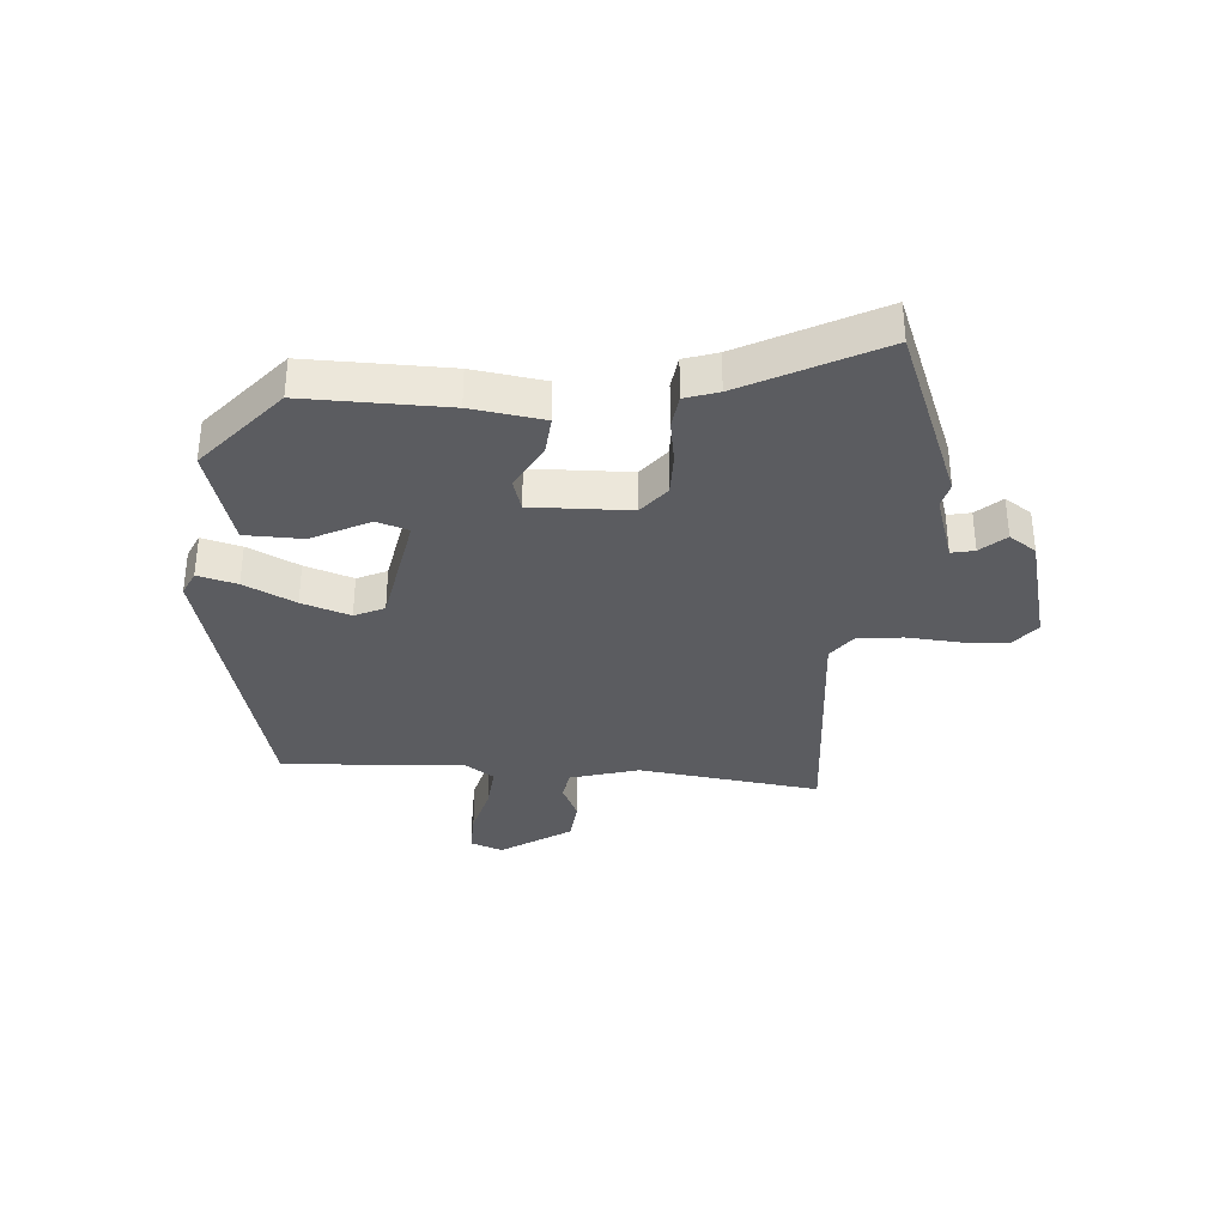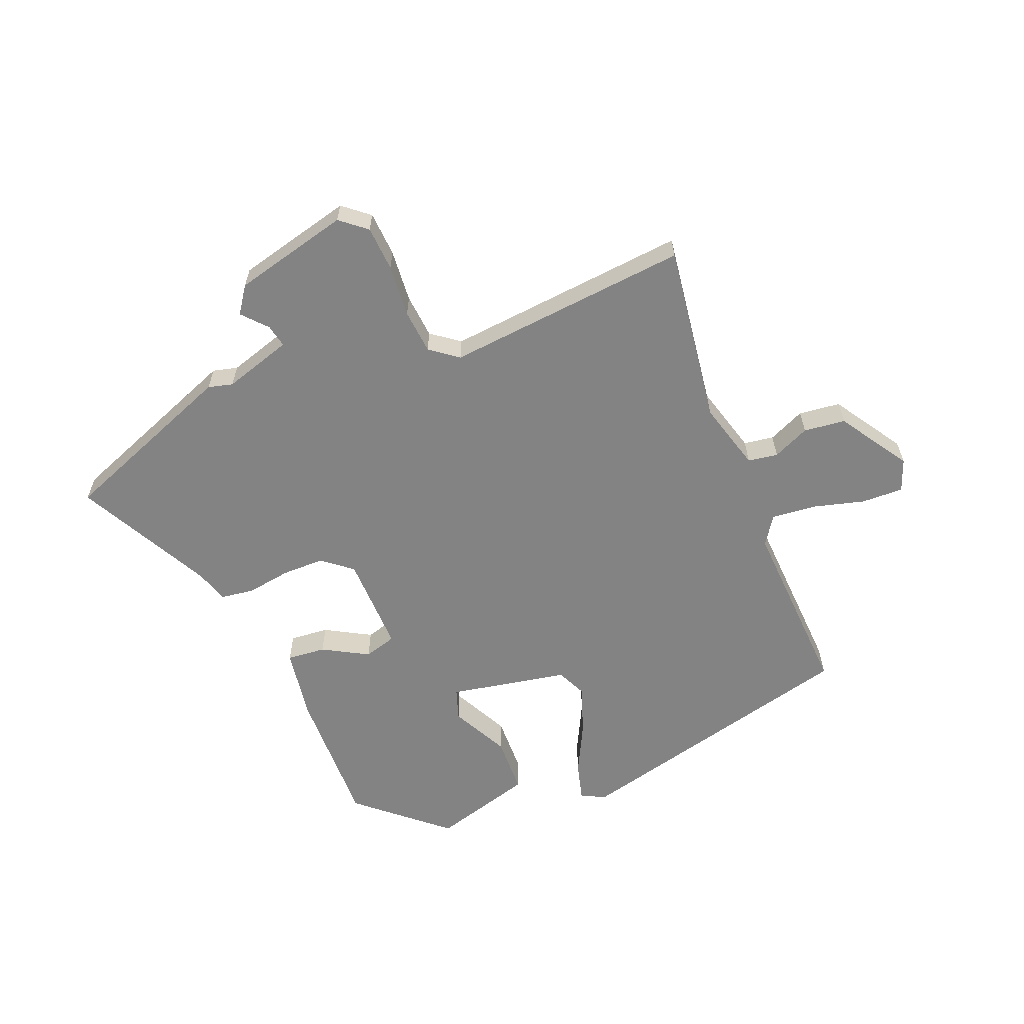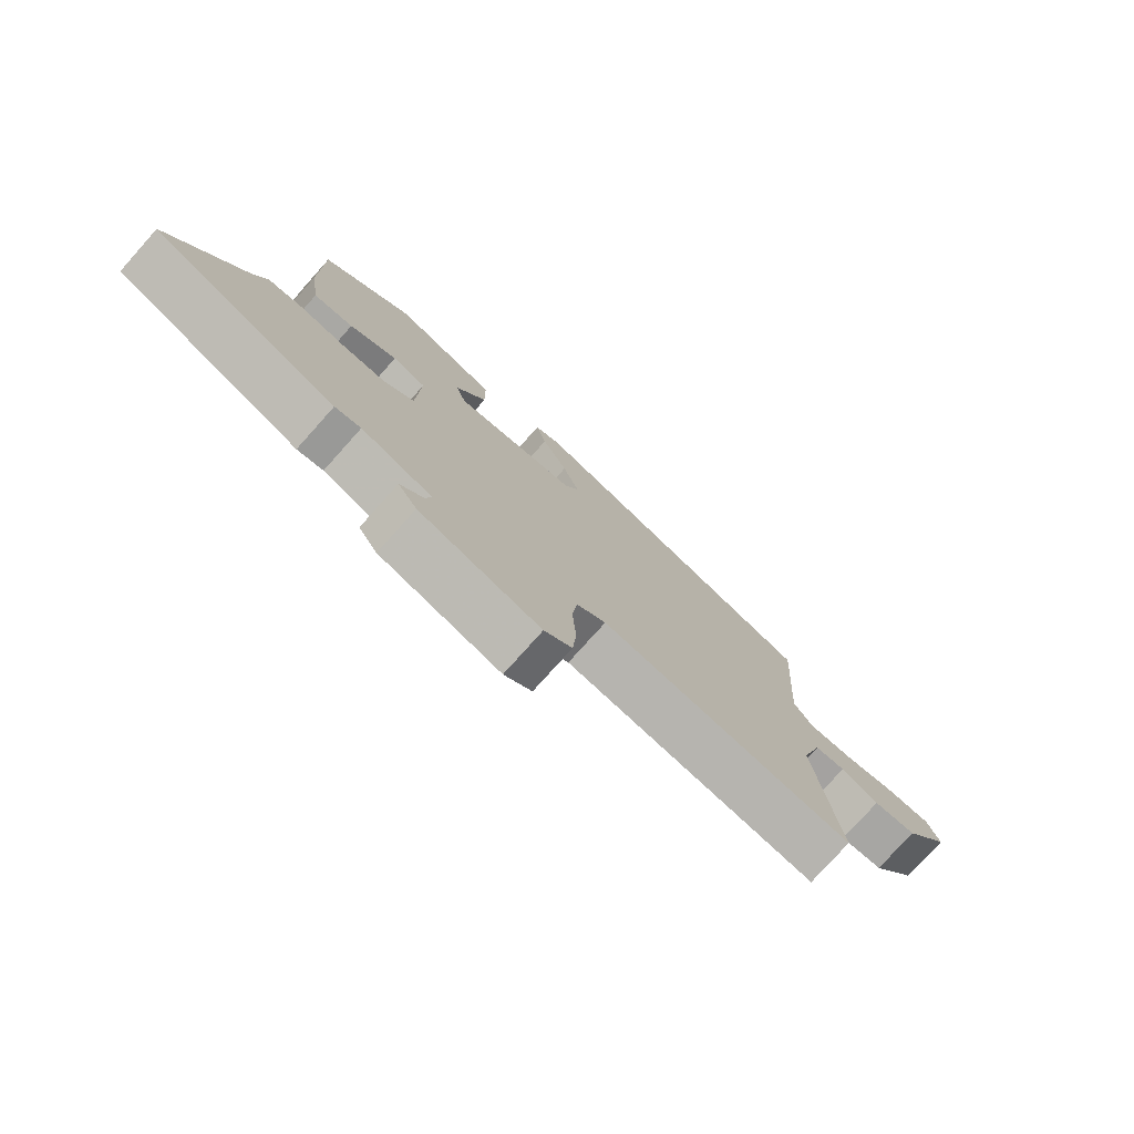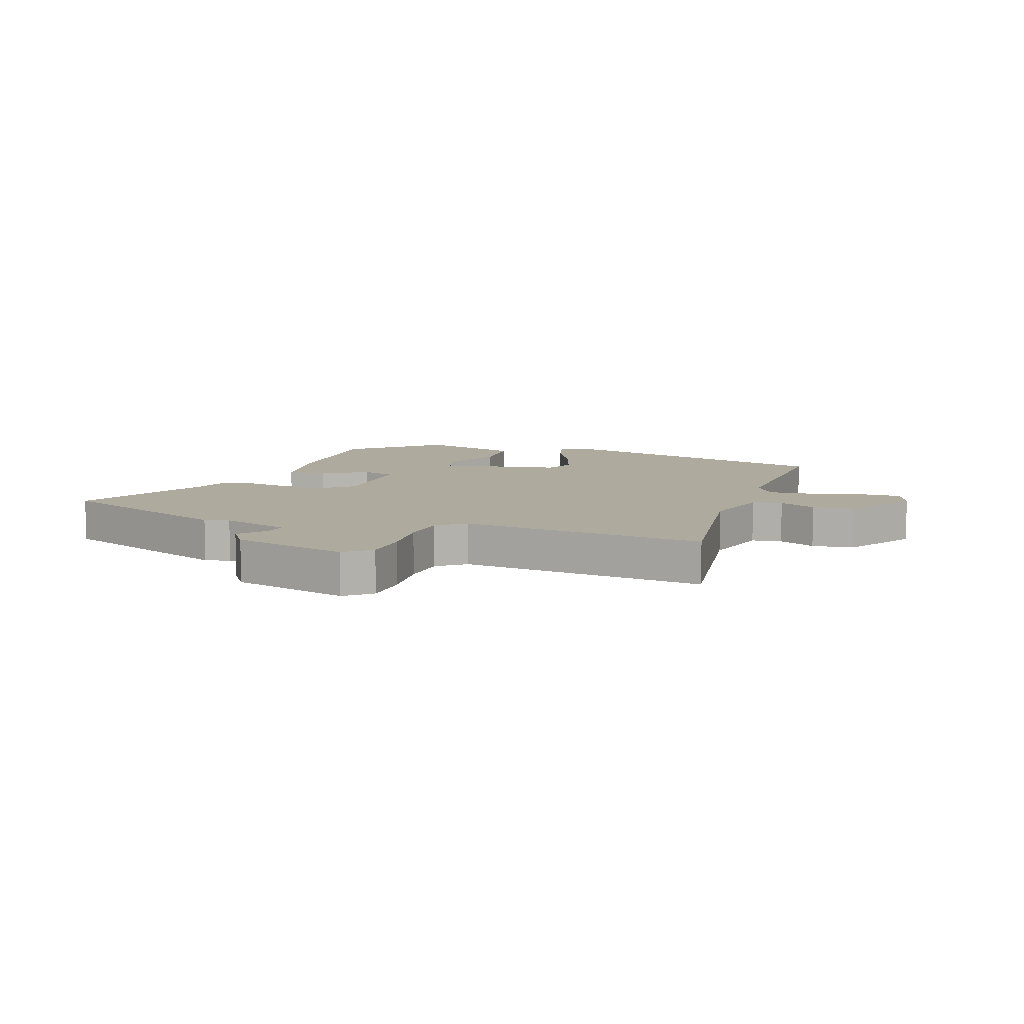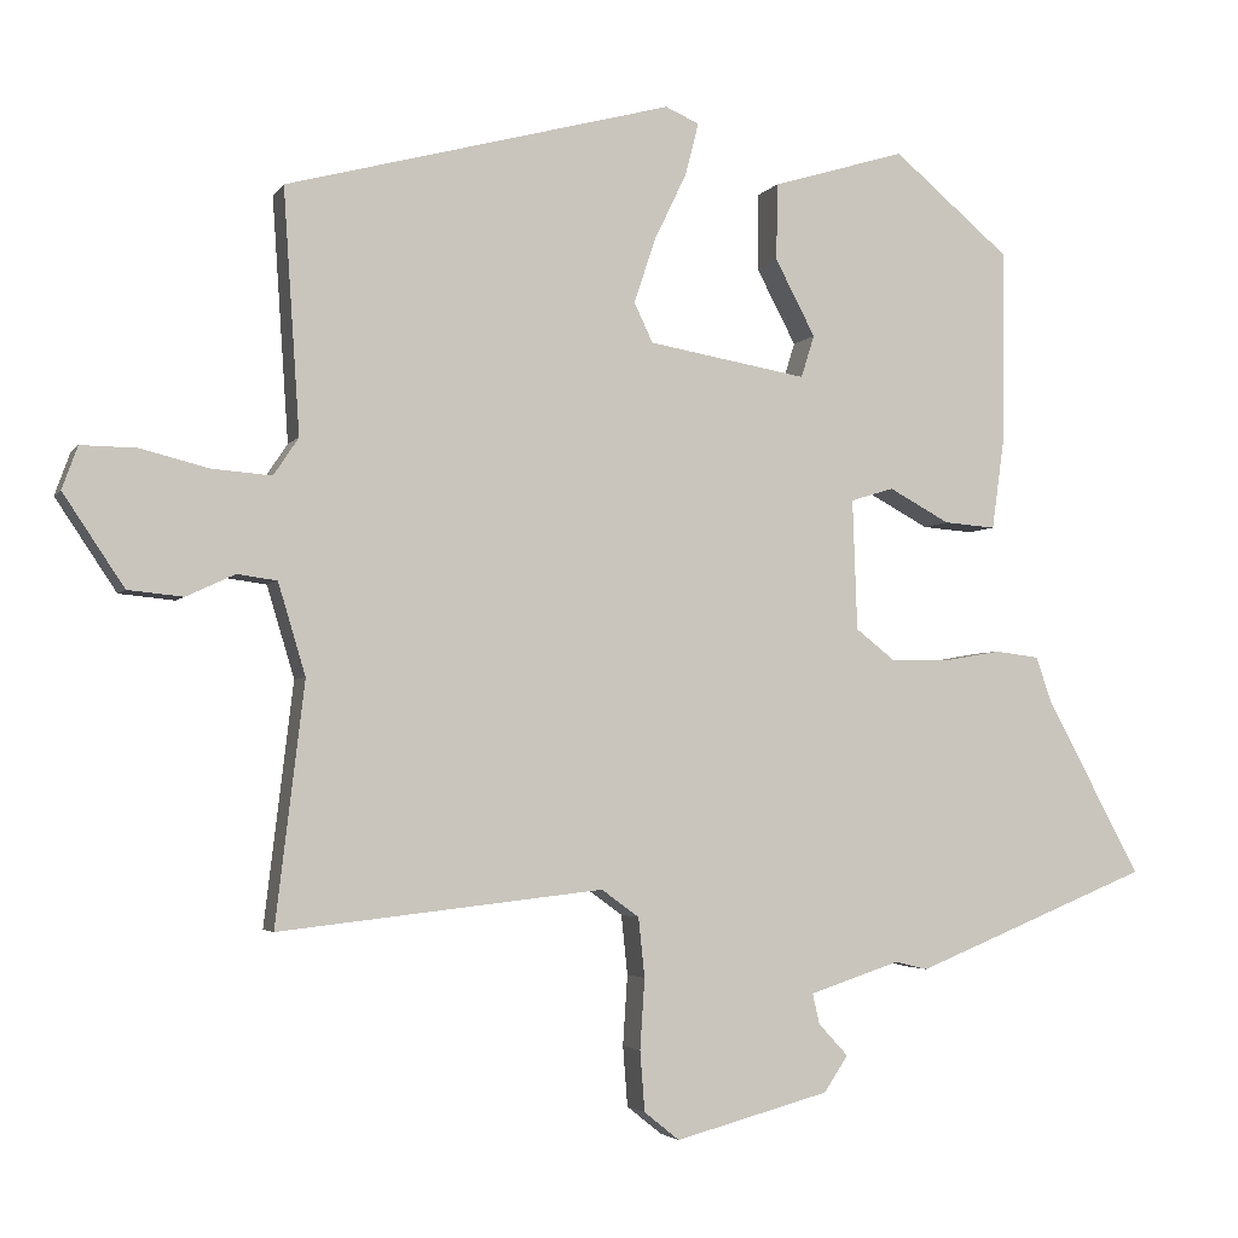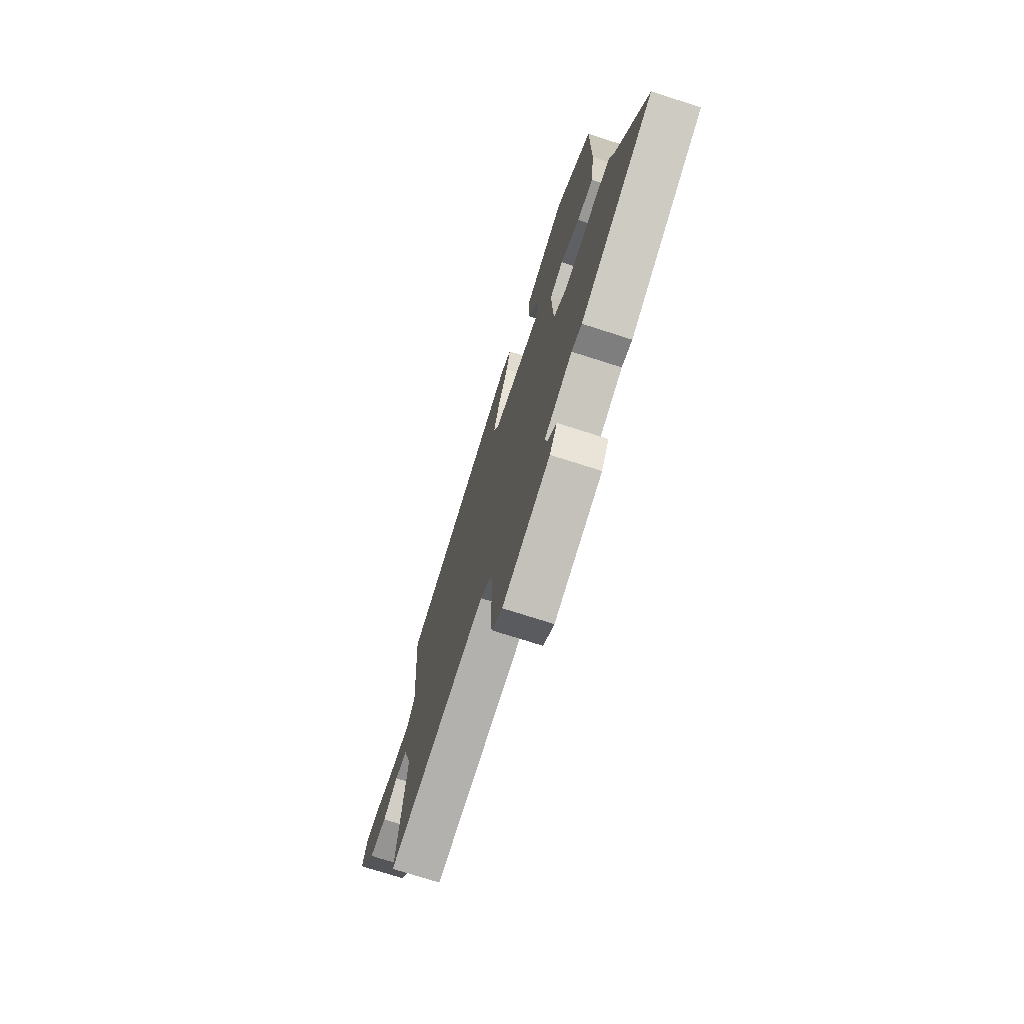
<metadata>
{"format":"obj","ext":"obj","renderer":"f3d","projection":"perspective","resolution":1024,"background":"white","views":[{"elev":-34.6,"azim":85.1,"up":"+Y"},{"elev":-61.1,"azim":-159.0,"up":"+Y"},{"elev":-77.5,"azim":138.2,"up":"+Z"},{"elev":9.3,"azim":-161.8,"up":"+Y"},{"elev":-3.4,"azim":-17.8,"up":"+Z"},{"elev":-72.8,"azim":72.1,"up":"+Z"}]}
</metadata>
<code>
v 0.657 0.07 -0.436
v 0.355 0.07 -0.559
v 0.313 0.07 -0.549
v 0.197 0.07 -0.587
v 0.206 0.07 -0.626
v 0.244 0.07 -0.667
v 0.213 0.07 -0.713
v 0.016 0.07 -0.766
v -0.029 0.07 -0.73
v -0.035 0.07 -0.653
v -0.029 0.07 -0.563
v -0.037 0.07 -0.487
v -0.085 0.07 -0.452
v -0.5 0.07 -0.499
v -0.463 0.07 -0.191
v -0.498 0.07 -0.074
v -0.549 0.07 -0.067
v -0.611 0.07 -0.096
v -0.682 0.07 -0.089
v -0.76 0.07 0.028
v -0.74 0.07 0.083
v -0.669 0.07 0.082
v -0.581 0.07 0.06
v -0.505 0.07 0.054
v -0.473 0.07 0.102
v -0.494 0.07 0.413
v 0.001 0.07 0.545
v 0.044 0.07 0.526
v 0.027 0.07 0.459
v -0.015 0.07 0.372
v -0.042 0.07 0.29
v -0.018 0.07 0.24
v 0.185 0.07 0.205
v 0.202 0.07 0.259
v 0.151 0.07 0.356
v 0.152 0.07 0.454
v 0.323 0.07 0.506
v 0.472 0.07 0.381
v 0.471 0.07 0.14
v 0.454 0.07 0.017
v 0.388 0.07 0.022
v 0.31 0.07 0.064
v 0.255 0.07 0.047
v 0.261 0.07 -0.12
v 0.312 0.07 -0.16
v 0.384 0.07 -0.159
v 0.459 0.07 -0.146
v 0.516 0.07 -0.153
v 0.535 0.07 -0.209
v 0.657 0 -0.436
v 0.355 0 -0.559
v 0.313 0 -0.549
v 0.197 0 -0.587
v 0.206 0 -0.626
v 0.244 0 -0.667
v 0.213 0 -0.713
v 0.016 0 -0.766
v -0.029 0 -0.73
v -0.035 0 -0.653
v -0.029 0 -0.563
v -0.037 0 -0.487
v -0.085 0 -0.452
v -0.5 0 -0.499
v -0.463 0 -0.191
v -0.498 0 -0.074
v -0.549 0 -0.067
v -0.611 0 -0.096
v -0.682 0 -0.089
v -0.76 0 0.028
v -0.74 0 0.083
v -0.669 0 0.082
v -0.581 0 0.06
v -0.505 0 0.054
v -0.473 0 0.102
v -0.494 0 0.413
v 0.001 0 0.545
v 0.044 0 0.526
v 0.027 0 0.459
v -0.015 0 0.372
v -0.042 0 0.29
v -0.018 0 0.24
v 0.185 0 0.205
v 0.202 0 0.259
v 0.151 0 0.356
v 0.152 0 0.454
v 0.323 0 0.506
v 0.472 0 0.381
v 0.471 0 0.14
v 0.454 0 0.017
v 0.388 0 0.022
v 0.31 0 0.064
v 0.255 0 0.047
v 0.261 0 -0.12
v 0.312 0 -0.16
v 0.384 0 -0.159
v 0.459 0 -0.146
v 0.516 0 -0.153
v 0.535 0 -0.209
f 46 47 48 49
f 45 46 49 1
f 44 45 1 2
f 39 40 41 42
f 39 42 43
f 38 39 43
f 37 38 43
f 34 35 36 37
f 33 34 37 43
f 32 33 43 44
f 27 28 29 30
f 25 26 27 30
f 24 25 30 31
f 20 21 22 23
f 20 23 24
f 17 18 19 20
f 16 17 20 24
f 15 16 24 31
f 13 14 15 31
f 8 9 10 11
f 8 11 12
f 5 6 7 8
f 4 5 8 12
f 3 4 12 13
f 32 44 2 3
f 3 13 31 32
f 98 97 96 95
f 50 98 95 94
f 51 50 94 93
f 91 90 89 88
f 92 91 88
f 92 88 87
f 92 87 86
f 86 85 84 83
f 92 86 83 82
f 93 92 82 81
f 79 78 77 76
f 79 76 75 74
f 80 79 74 73
f 72 71 70 69
f 73 72 69
f 69 68 67 66
f 73 69 66 65
f 80 73 65 64
f 80 64 63 62
f 60 59 58 57
f 61 60 57
f 57 56 55 54
f 61 57 54 53
f 62 61 53 52
f 52 51 93 81
f 81 80 62 52
f 1 50 51 2
f 2 51 52 3
f 3 52 53 4
f 4 53 54 5
f 5 54 55 6
f 6 55 56 7
f 7 56 57 8
f 8 57 58 9
f 9 58 59 10
f 10 59 60 11
f 11 60 61 12
f 12 61 62 13
f 13 62 63 14
f 14 63 64 15
f 15 64 65 16
f 16 65 66 17
f 17 66 67 18
f 18 67 68 19
f 19 68 69 20
f 20 69 70 21
f 21 70 71 22
f 22 71 72 23
f 23 72 73 24
f 24 73 74 25
f 25 74 75 26
f 26 75 76 27
f 27 76 77 28
f 28 77 78 29
f 29 78 79 30
f 30 79 80 31
f 31 80 81 32
f 32 81 82 33
f 33 82 83 34
f 34 83 84 35
f 35 84 85 36
f 36 85 86 37
f 37 86 87 38
f 38 87 88 39
f 39 88 89 40
f 40 89 90 41
f 41 90 91 42
f 42 91 92 43
f 43 92 93 44
f 44 93 94 45
f 45 94 95 46
f 46 95 96 47
f 47 96 97 48
f 48 97 98 49
f 49 98 50 1

</code>
